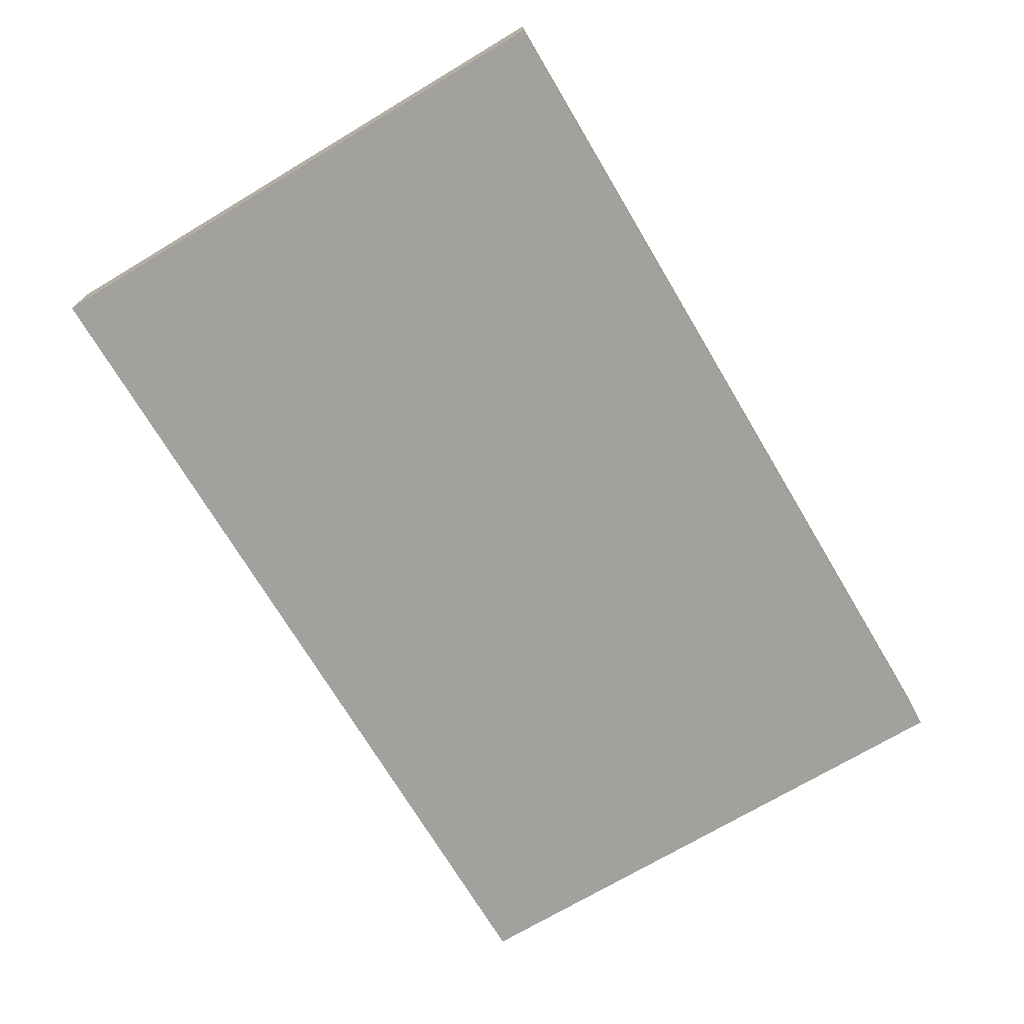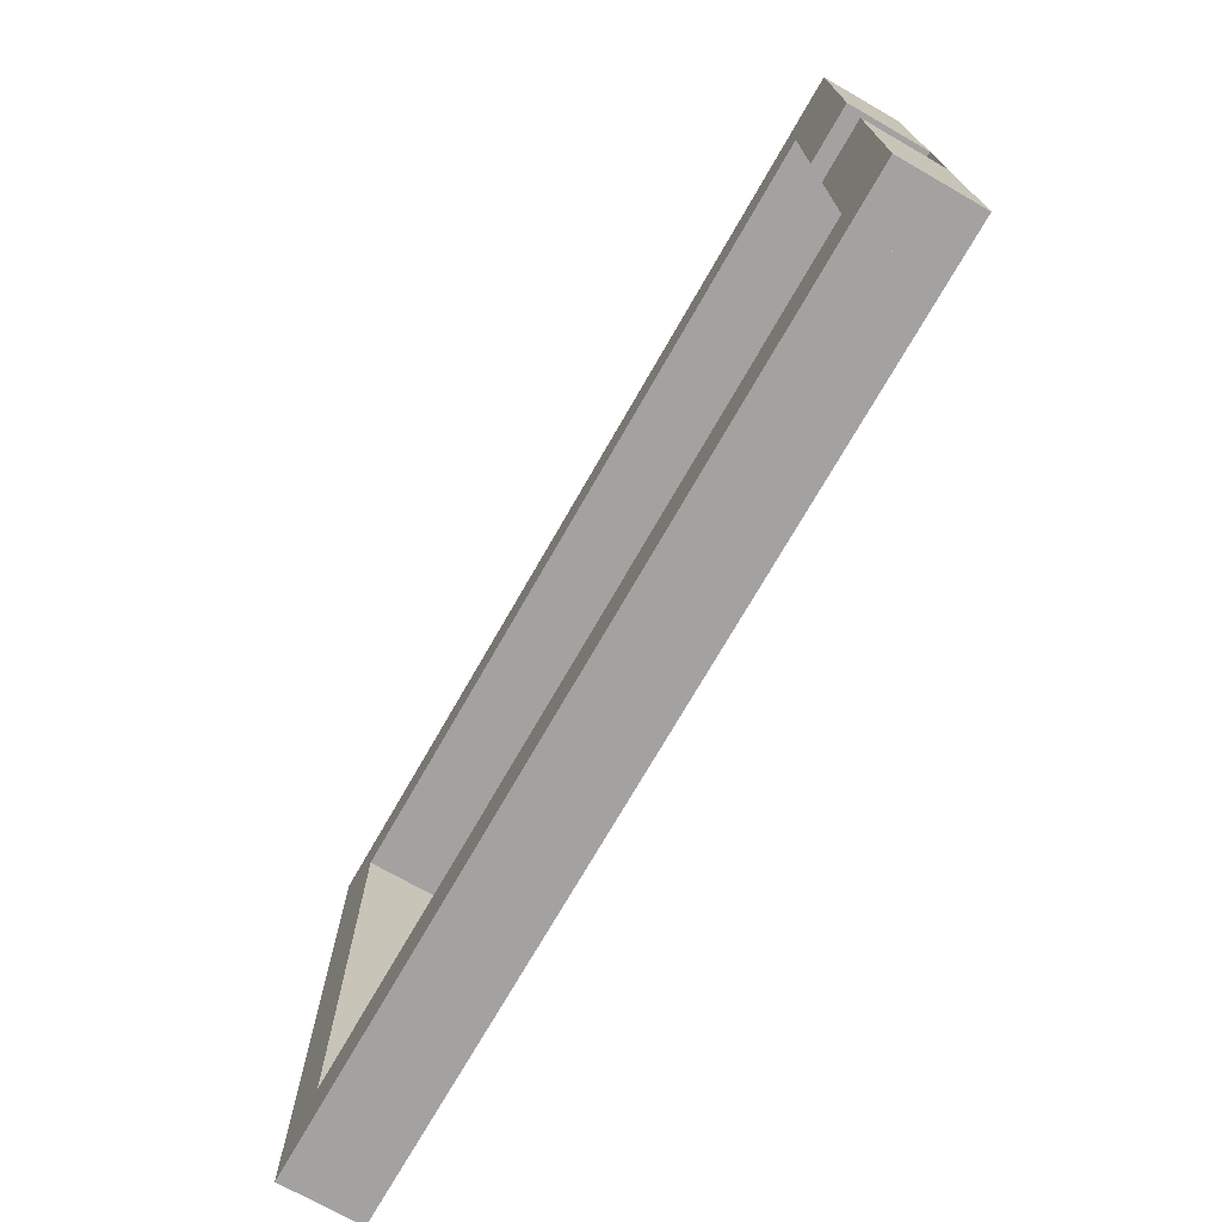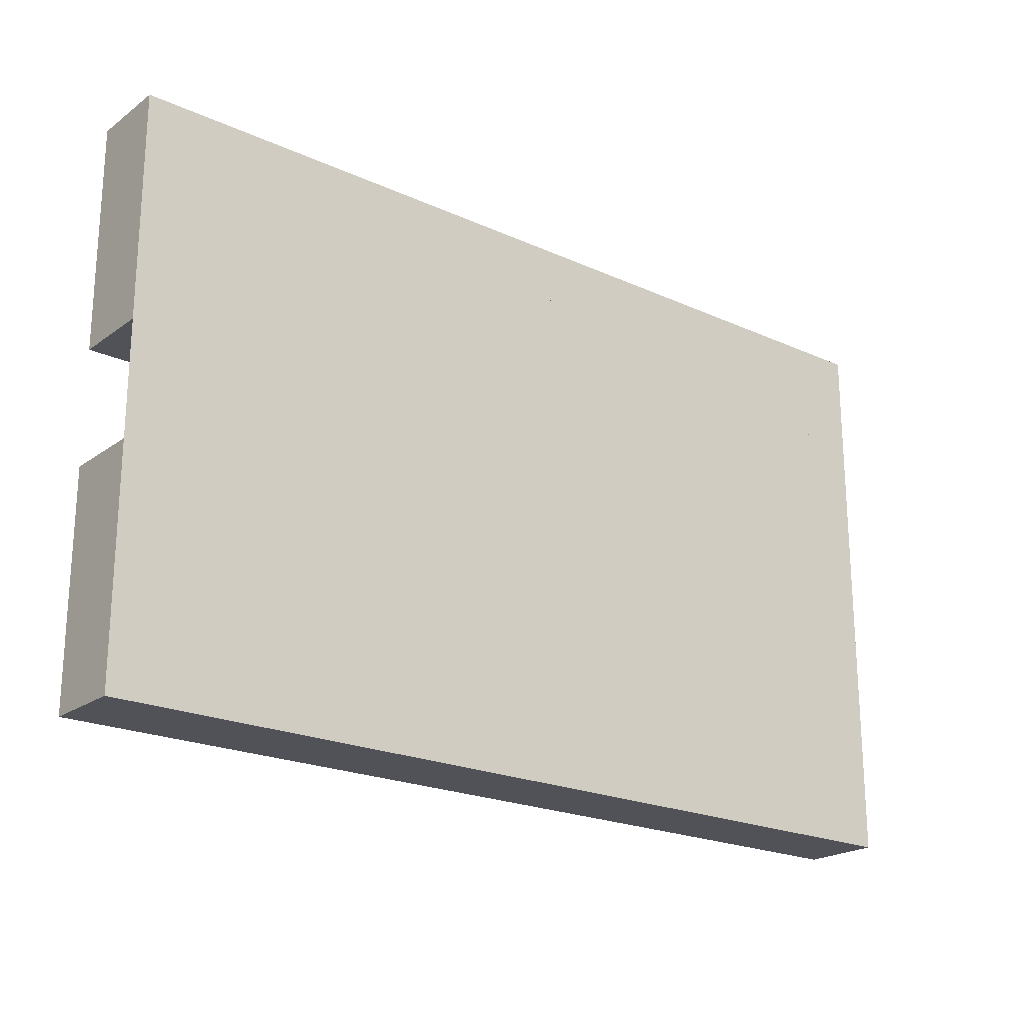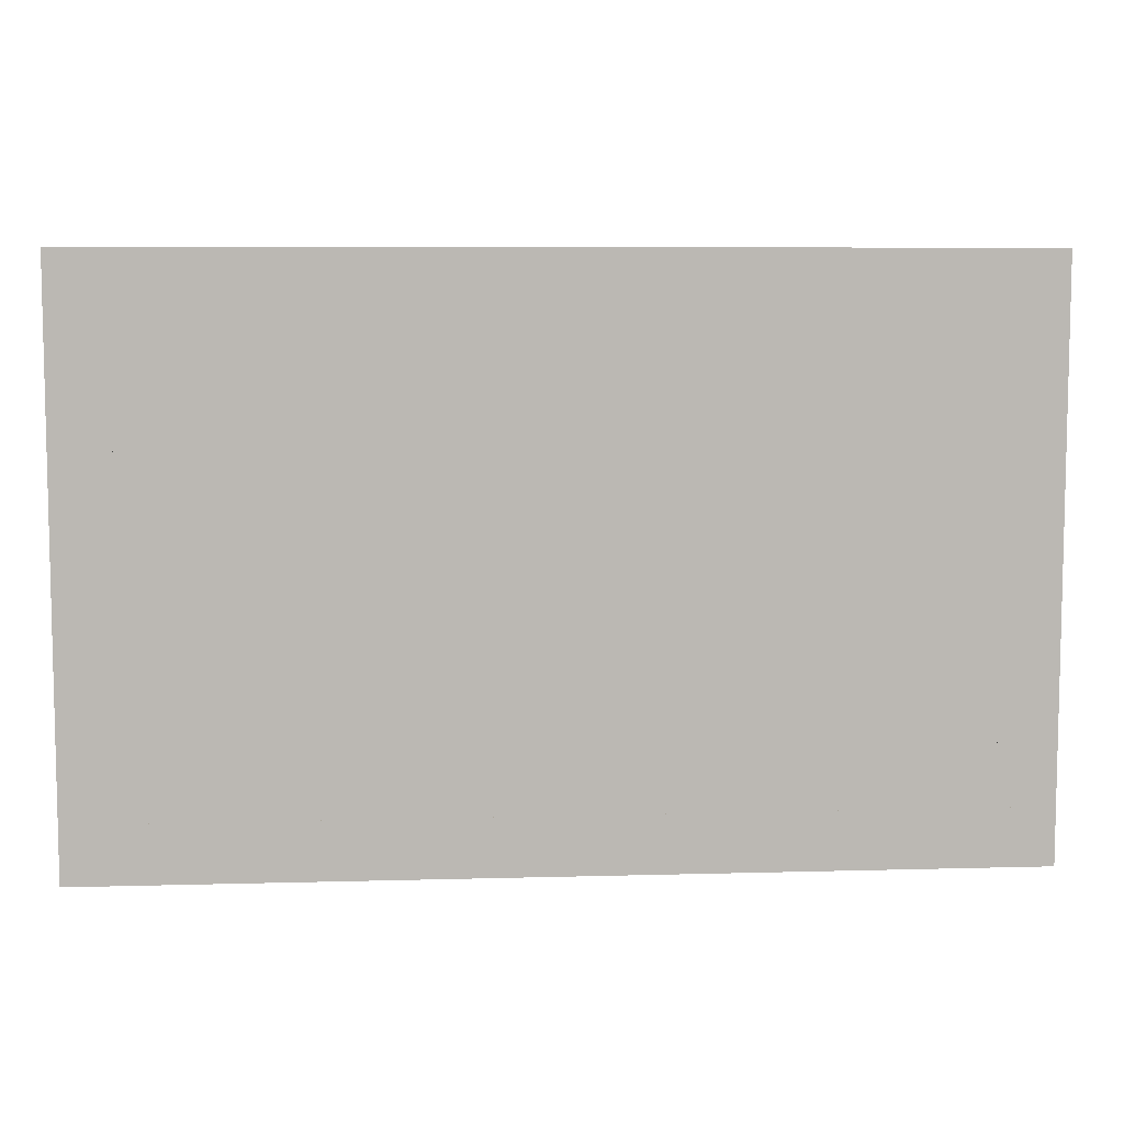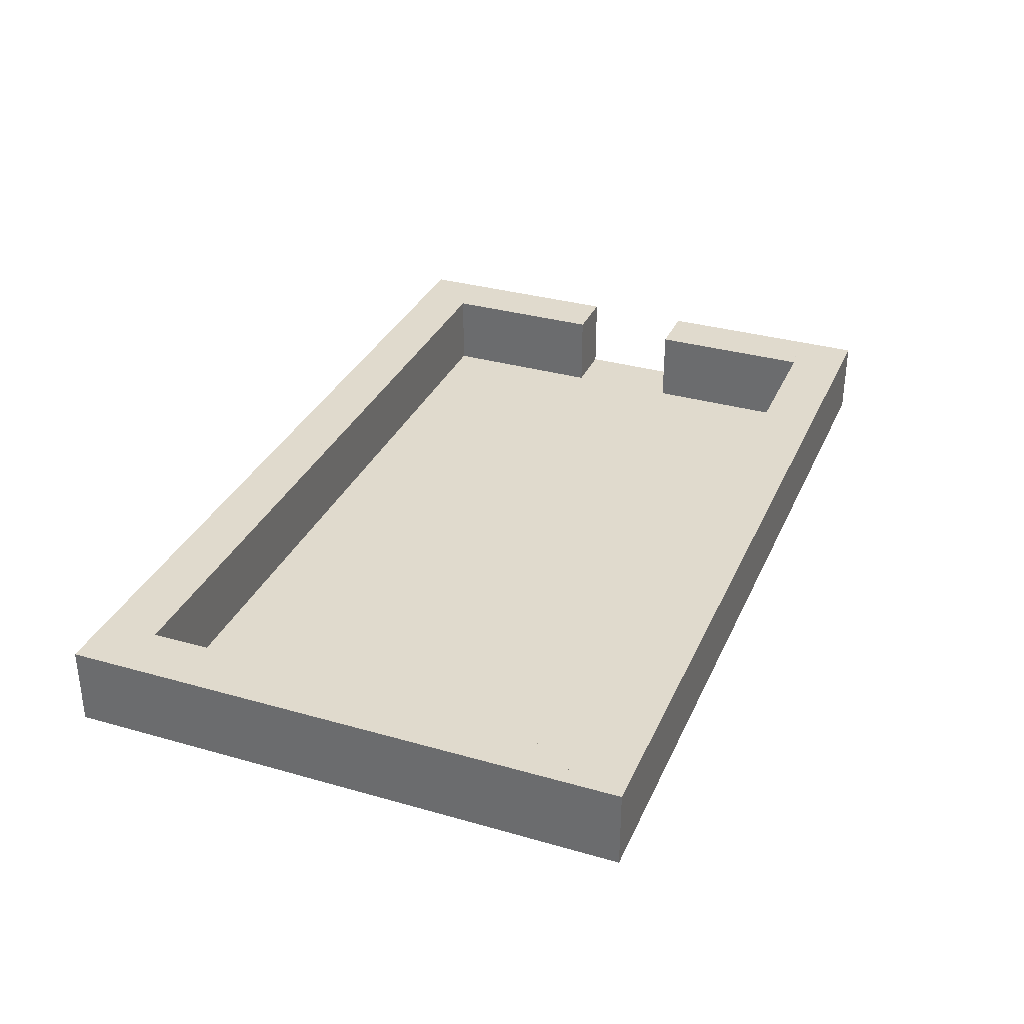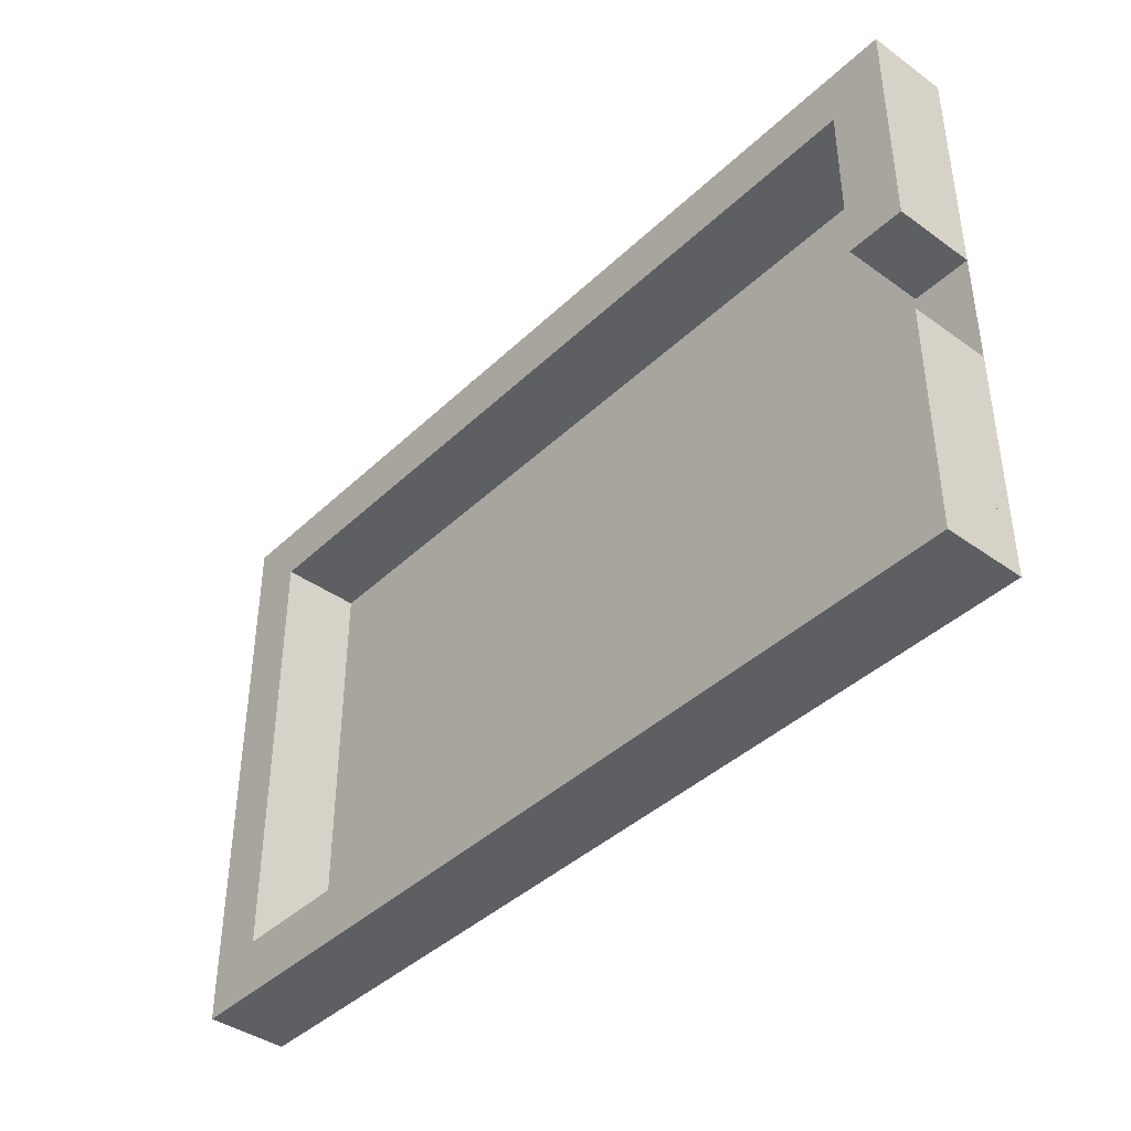
<metadata>
{"format":"obj","ext":"obj","renderer":"f3d","projection":"perspective","resolution":1024,"background":"white","views":[{"elev":-72.1,"azim":120.8,"up":"+Y"},{"elev":-72.7,"azim":-119.8,"up":"+Z"},{"elev":-21.5,"azim":-38.7,"up":"+Z"},{"elev":7.6,"azim":-4.5,"up":"+Z"},{"elev":33.0,"azim":111.5,"up":"+Y"},{"elev":-40.8,"azim":-131.1,"up":"+Z"}]}
</metadata>
<code>
v  -120 7 -525
v  -116.4 7 -521
v  -43.6 7 -521
v  -40 7 -525
v  -120 0 -525
v  -120 5.95 -525
v  -40 5.95 -525
v  -40 0 -525
v  -45 0 -520
v  -45 5.95 -520
v  -115 5.95 -520
v  -115 0 -520
v  -116.4 7 -479
v  -120 7 -475
v  -40 7 -475
v  -43.6 7 -479
v  -45 5.95 -480
v  -45 0 -480
v  -115 0 -480
v  -115 5.95 -480
v  -120 5.95 -475
v  -40 5.95 -475
v  -120 0 -475
v  -40 0 -475
v  -120 5.95 -495
v  -120 0 -495
v  -120 0 -505
v  -120 5.95 -505
v  -120 7 -494
v  -116.4 7 -494
v  -120 7 -506
v  -116.4 7 -506
v  -115 0 -495
v  -115 5.95 -495
v  -115 5.95 -505
v  -115 0 -505
g room_1x10
f 1 2 3
f 3 4 1
f 5 6 7
f 7 8 5
f 9 10 11
f 11 12 9
f 13 14 15
f 15 16 13
f 17 10 9
f 9 18 17
f 19 20 17
f 17 18 19
f 14 21 22
f 22 15 14
f 15 4 3
f 3 16 15
f 8 5 23
f 24 8 23
f 24 24 23
f 24 23 23
f 7 22 24
f 24 8 7
f 1 4 7
f 7 6 1
f 3 2 11
f 11 10 3
f 16 3 10
f 10 17 16
f 13 16 17
f 17 20 13
f 23 24 22
f 22 21 23
f 4 15 22
f 22 7 4
f 23 21 25
f 25 26 23
f 6 5 27
f 27 28 6
f 29 14 13
f 13 30 29
f 2 1 31
f 31 32 2
f 20 19 33
f 33 34 20
f 12 11 35
f 35 36 12
f 1 6 28
f 28 31 1
f 21 14 29
f 29 25 21
f 30 13 20
f 20 34 30
f 11 2 32
f 32 35 11
f 29 30 34
f 34 25 29
f 32 31 28
f 28 35 32
f 25 34 33
f 33 26 25
f 35 28 27
f 27 36 35
v  -120 7 -475
v  -40 7 -475
v  -40 7 -480
v  -120 7 -480
v  -120 0 -480
v  -120 0 -475
v  -40 0 -475
v  -40 0 -480
g collision
f 37 38 39
f 39 40 37
f 41 42 37
f 37 40 41
f 42 43 38
f 38 37 42
f 43 44 39
f 39 38 43
f 44 41 40
f 40 39 44
v  -120 7 -505
v  -115 7 -505
v  -115 7 -525
v  -120 7 -525
v  -120 0 -525
v  -120 0 -505
v  -115 0 -505
v  -115 0 -525
g collision
f 45 46 47
f 47 48 45
f 49 50 45
f 45 48 49
f 50 51 46
f 46 45 50
f 51 52 47
f 47 46 51
f 52 49 48
f 48 47 52
v  -120 7 -520
v  -40 7 -520
v  -40 7 -525
v  -120 7 -525
v  -120 0 -525
v  -120 0 -520
v  -40 0 -520
v  -40 0 -525
g collision
f 53 54 55
f 55 56 53
f 57 58 53
f 53 56 57
f 58 59 54
f 54 53 58
f 59 60 55
f 55 54 59
f 60 57 56
f 56 55 60
v  -120 7 -475
v  -115 7 -475
v  -115 7 -495
v  -120 7 -495
v  -120 0 -495
v  -120 0 -475
v  -115 0 -475
v  -115 0 -495
g collision
f 61 62 63
f 63 64 61
f 65 66 61
f 61 64 65
f 66 67 62
f 62 61 66
f 67 68 63
f 63 62 67
f 68 65 64
f 64 63 68
v  -45 7 -475
v  -40 7 -475
v  -40 7 -525
v  -45 7 -525
v  -45 0 -525
v  -45 0 -475
v  -40 0 -475
v  -40 0 -525
g collision
f 69 70 71
f 71 72 69
f 73 74 69
f 69 72 73
f 74 75 70
f 70 69 74
f 75 76 71
f 71 70 75
f 76 73 72
f 72 71 76

</code>
